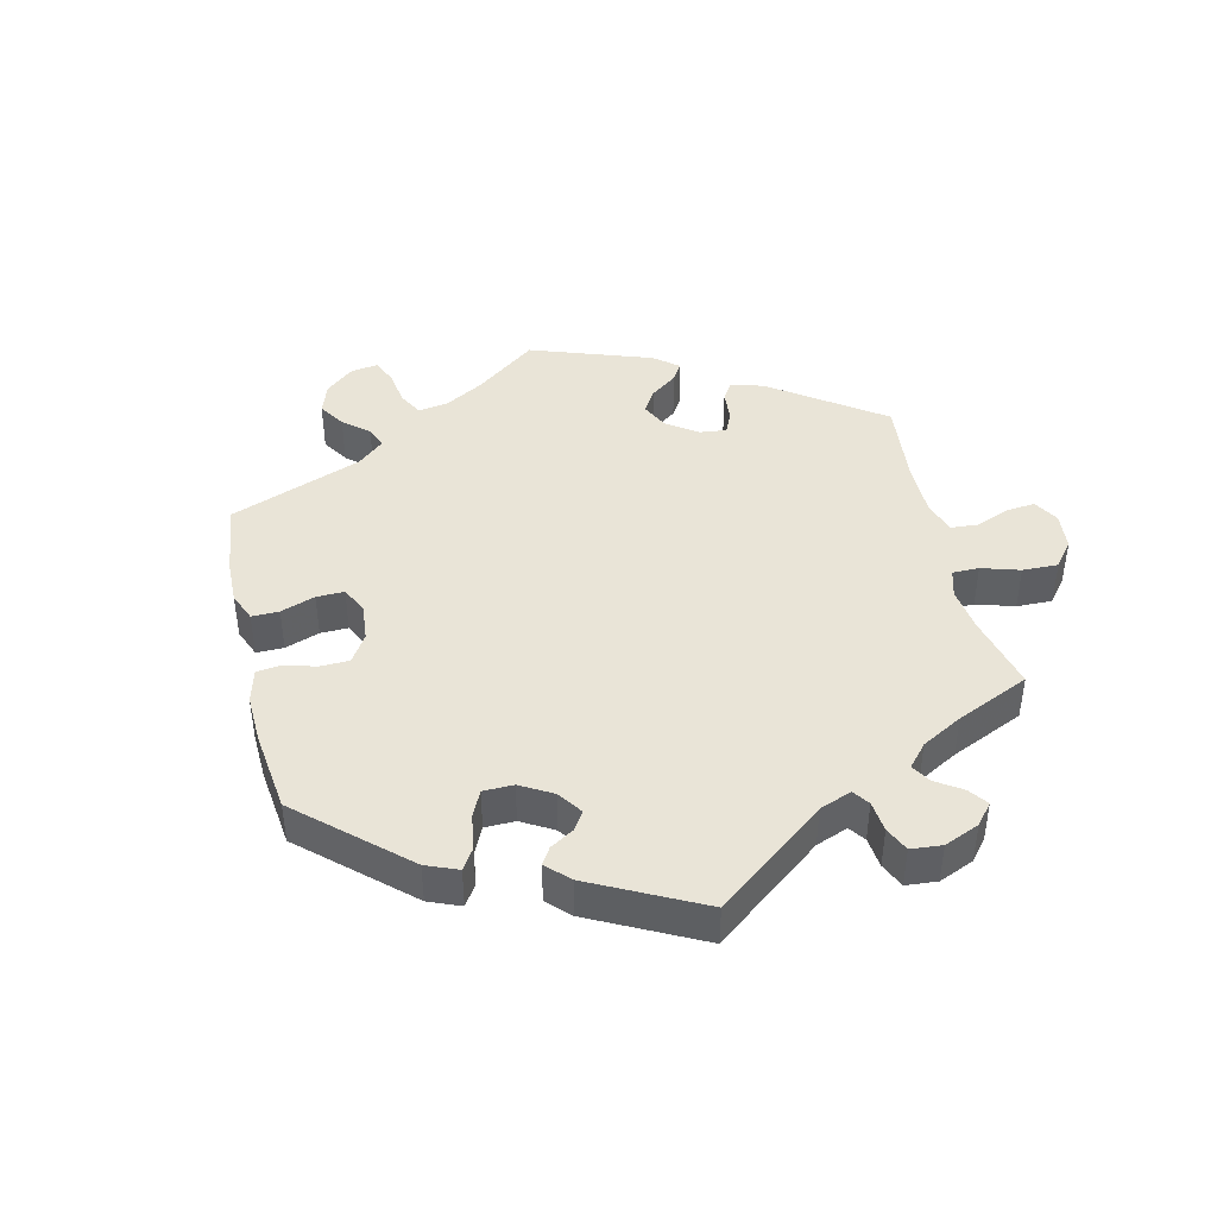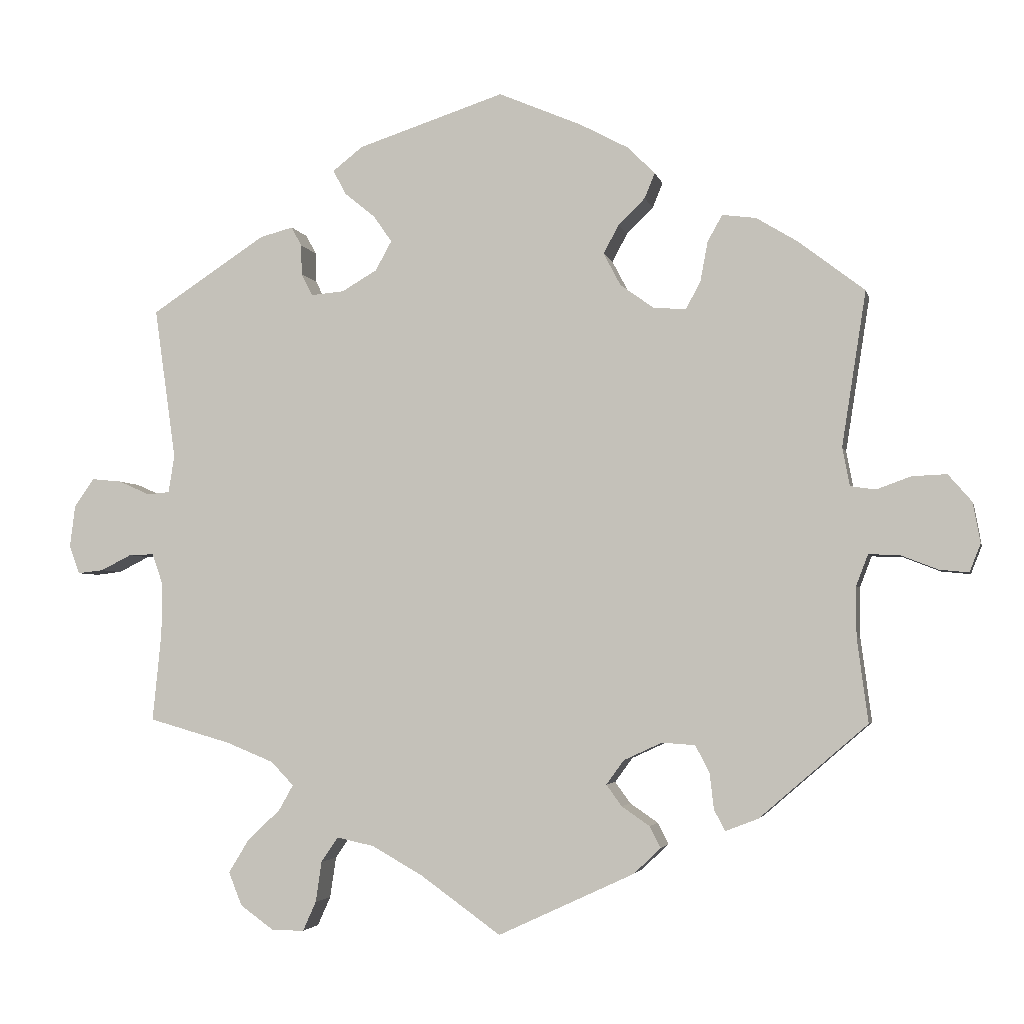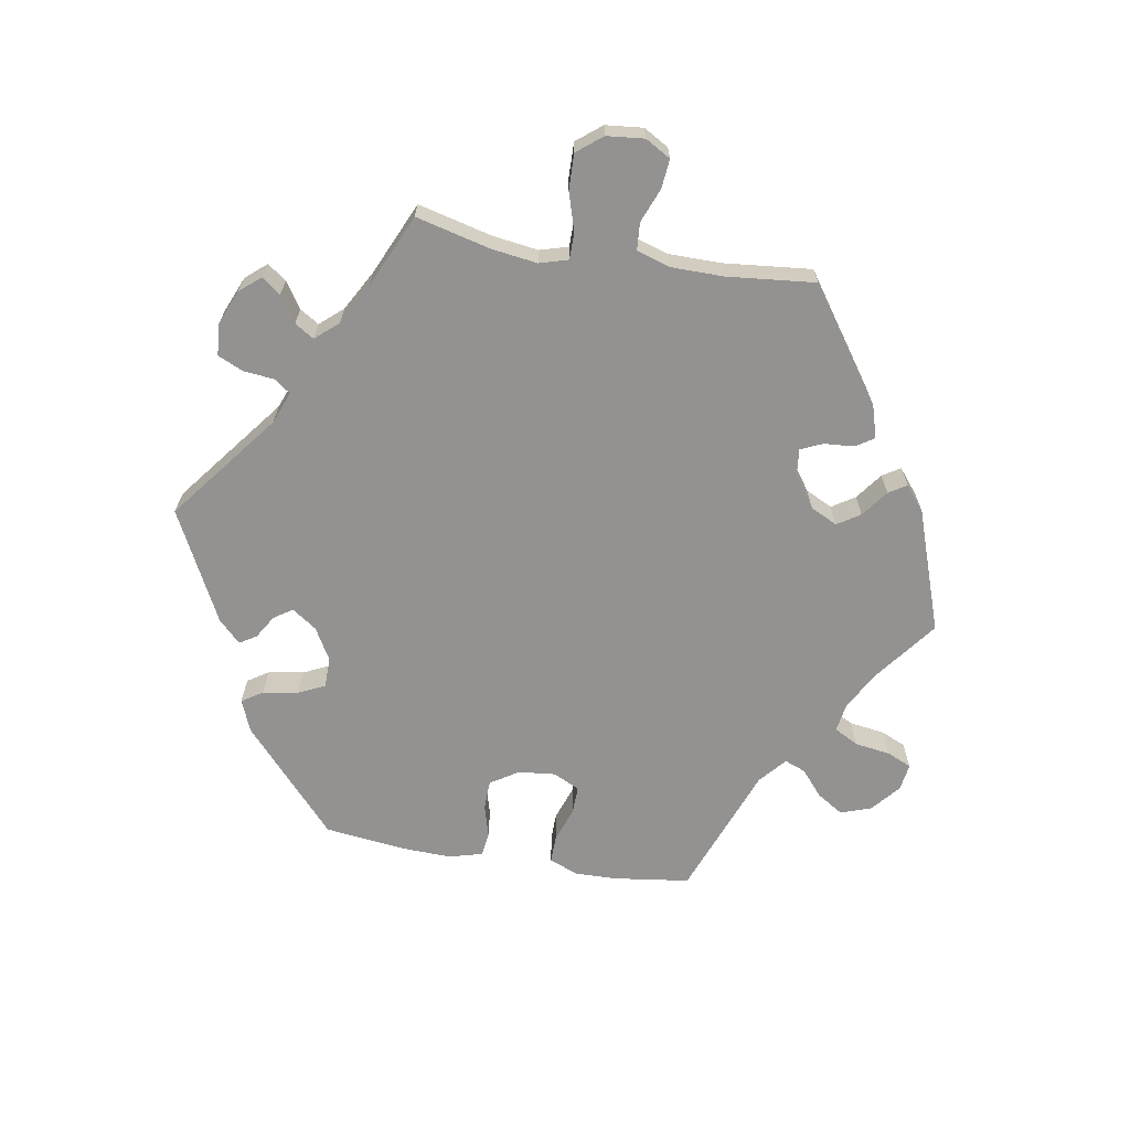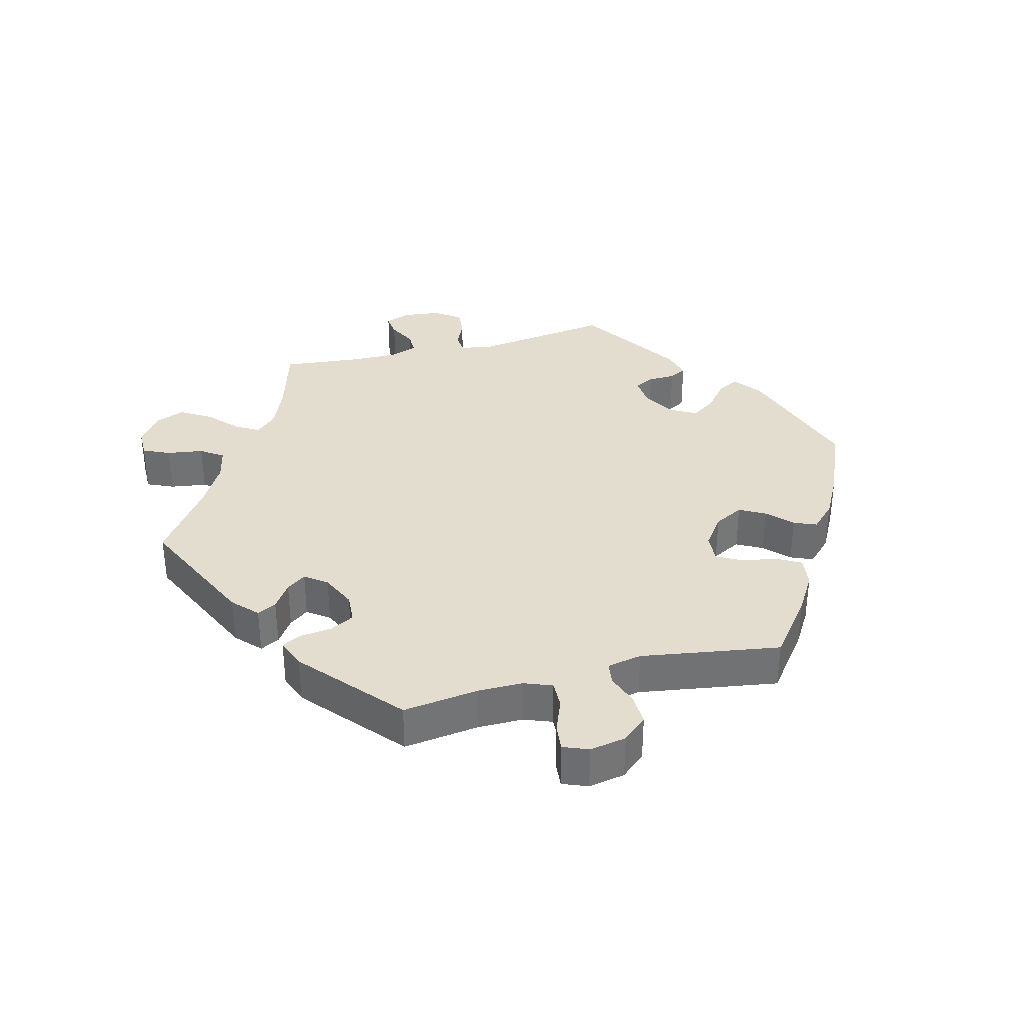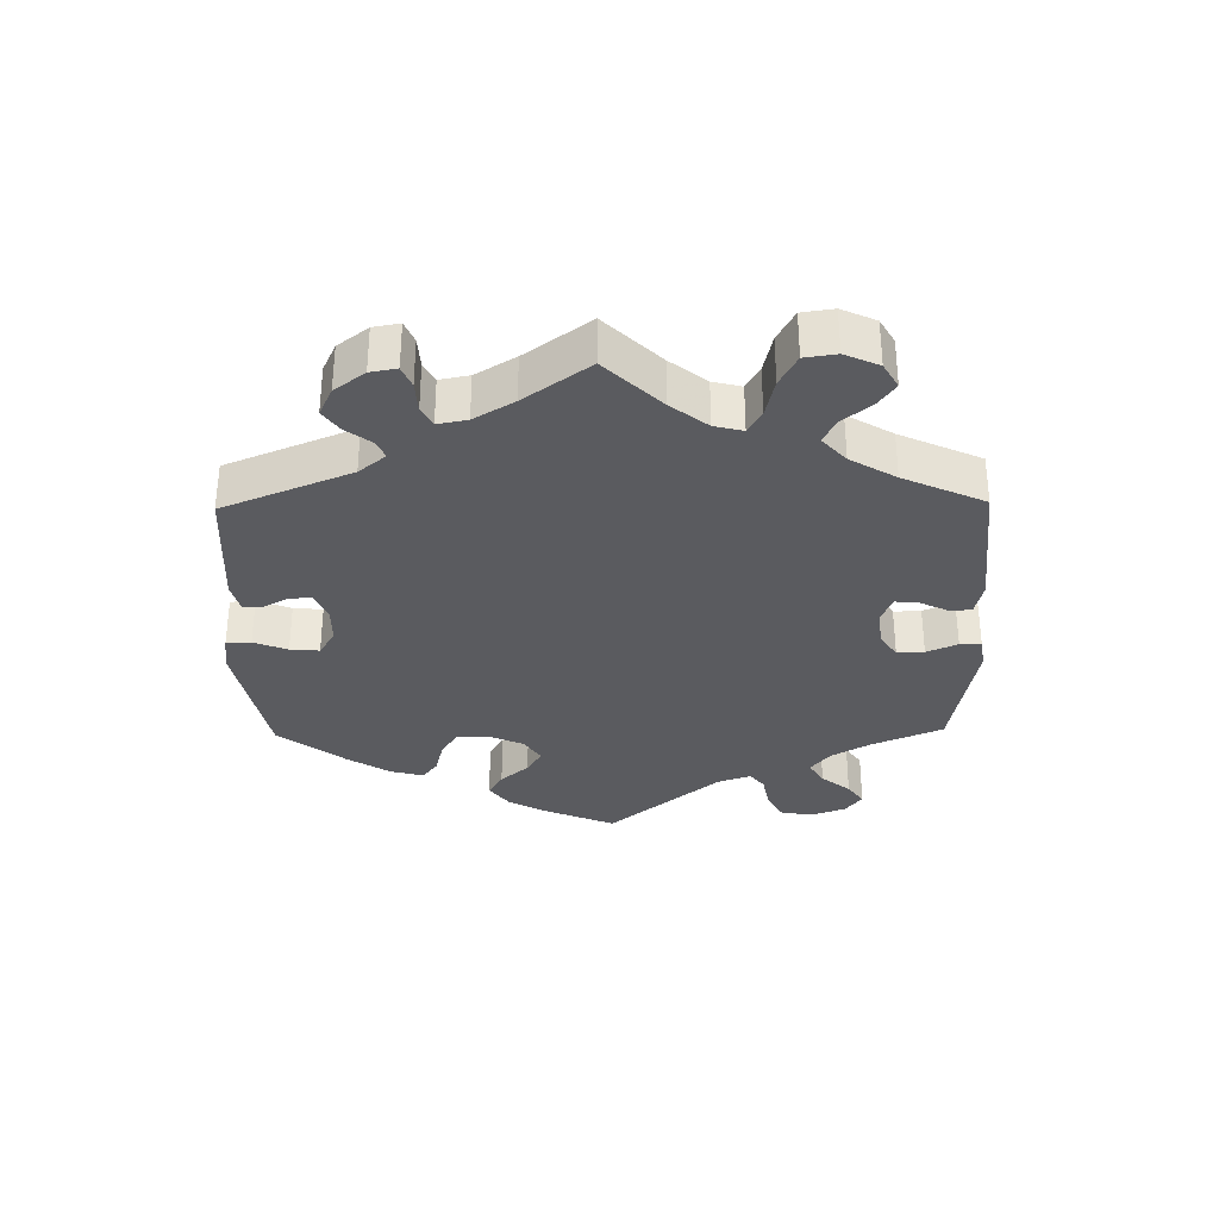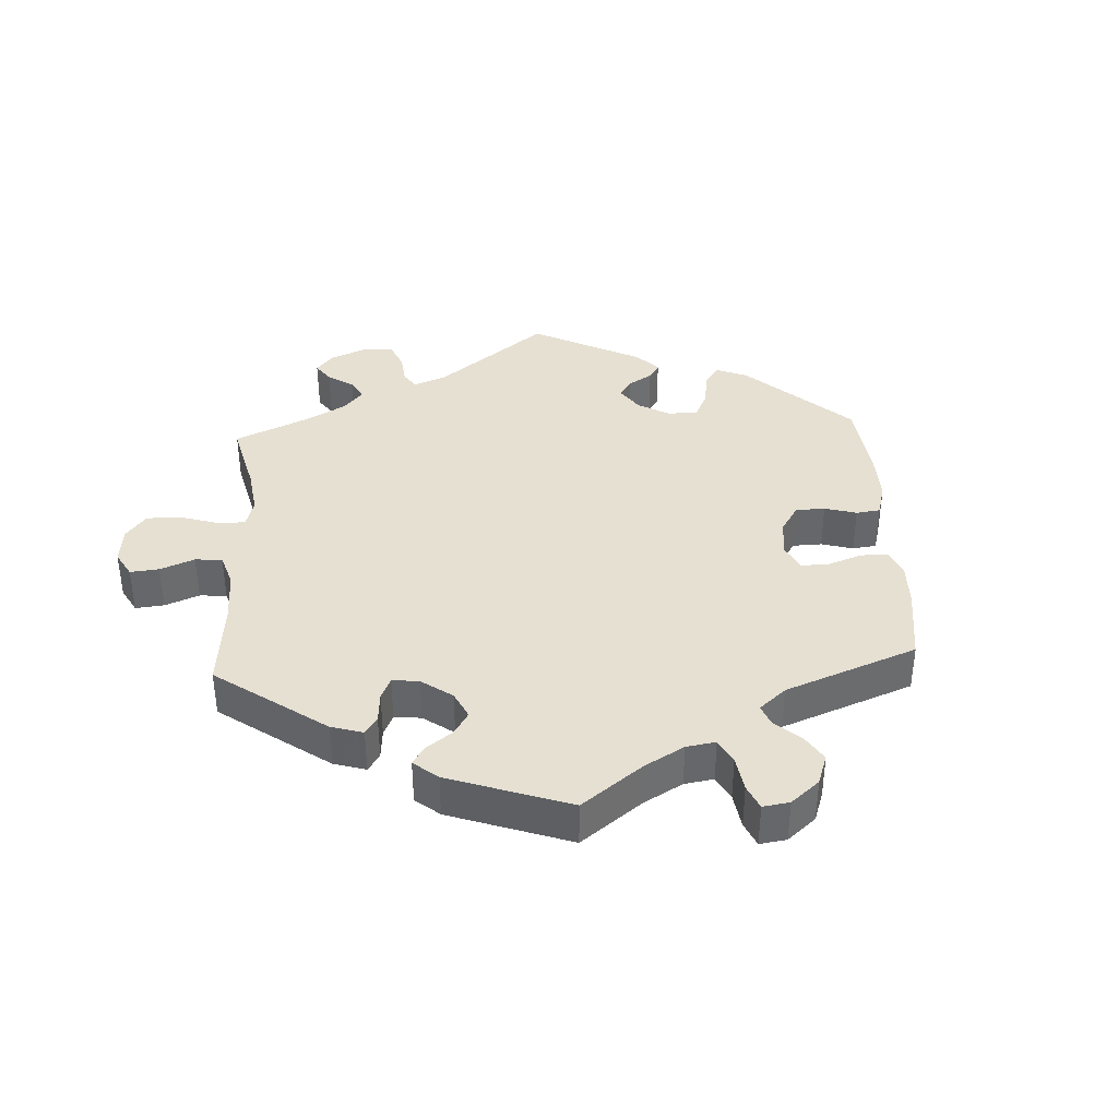
<metadata>
{"format":"obj","ext":"obj","renderer":"f3d","projection":"perspective","resolution":1024,"background":"white","views":[{"elev":43.2,"azim":46.9,"up":"+Y"},{"elev":-3.4,"azim":-167.7,"up":"+Z"},{"elev":-66.5,"azim":140.5,"up":"+Y"},{"elev":35.0,"azim":-104.5,"up":"+Y"},{"elev":-33.3,"azim":120.9,"up":"+Y"},{"elev":38.3,"azim":-123.2,"up":"+Y"}]}
</metadata>
<code>
v 0.198 0.07 0.513
v 0.239 0.07 0.481
v 0.222 0.07 0.448
v 0.18 0.07 0.414
v 0.155 0.07 0.378
v 0.177 0.07 0.338
v 0.225 0.07 0.31
v 0.27 0.07 0.306
v 0.285 0.07 0.336
v 0.286 0.07 0.377
v 0.3 0.07 0.403
v 0.345 0.07 0.391
v 0.501 0.07 0.289
v 0.472 0.07 0.083
v 0.48 0.07 0.032
v 0.51 0.07 0.029
v 0.553 0.07 0.048
v 0.594 0.07 0.052
v 0.621 0.07 0.013
v 0.628 0.07 -0.044
v 0.614 0.07 -0.082
v 0.579 0.07 -0.078
v 0.537 0.07 -0.057
v 0.503 0.07 -0.056
v 0.488 0.07 -0.099
v 0.489 0.07 -0.169
v 0.501 0.07 -0.289
v 0.389 0.07 -0.321
v 0.325 0.07 -0.347
v 0.294 0.07 -0.379
v 0.314 0.07 -0.414
v 0.358 0.07 -0.455
v 0.386 0.07 -0.501
v 0.368 0.07 -0.546
v 0.322 0.07 -0.579
v 0.278 0.07 -0.579
v 0.26 0.07 -0.539
v 0.252 0.07 -0.484
v 0.229 0.07 -0.45
v 0.178 0.07 -0.461
v 0.109 0.07 -0.5
v 0 0.07 -0.578
v -0.185 0.07 -0.492
v -0.222 0.07 -0.457
v -0.207 0.07 -0.428
v -0.169 0.07 -0.402
v -0.148 0.07 -0.373
v -0.172 0.07 -0.34
v -0.224 0.07 -0.316
v -0.269 0.07 -0.319
v -0.288 0.07 -0.355
v -0.294 0.07 -0.405
v -0.309 0.07 -0.433
v -0.353 0.07 -0.416
v -0.5 0.07 -0.289
v -0.485 0.07 -0.175
v -0.485 0.07 -0.107
v -0.501 0.07 -0.065
v -0.542 0.07 -0.066
v -0.593 0.07 -0.086
v -0.633 0.07 -0.09
v -0.648 0.07 -0.052
v -0.638 0.07 0.003
v -0.606 0.07 0.04
v -0.559 0.07 0.038
v -0.512 0.07 0.021
v -0.478 0.07 0.026
v -0.468 0.07 0.078
v -0.501 0.07 0.288
v -0.411 0.07 0.357
v -0.355 0.07 0.391
v -0.309 0.07 0.397
v -0.289 0.07 0.361
v -0.279 0.07 0.307
v -0.259 0.07 0.27
v -0.215 0.07 0.273
v -0.169 0.07 0.306
v -0.146 0.07 0.35
v -0.167 0.07 0.389
v -0.203 0.07 0.424
v -0.217 0.07 0.458
v -0.18 0.07 0.495
v -0.114 0.07 0.53
v -0.001 0.07 0.578
v 0.198 0 0.513
v 0.239 0 0.481
v 0.222 0 0.448
v 0.18 0 0.414
v 0.155 0 0.378
v 0.177 0 0.338
v 0.225 0 0.31
v 0.27 0 0.306
v 0.285 0 0.336
v 0.286 0 0.377
v 0.3 0 0.403
v 0.345 0 0.391
v 0.501 0 0.289
v 0.472 0 0.083
v 0.48 0 0.032
v 0.51 0 0.029
v 0.553 0 0.048
v 0.594 0 0.052
v 0.621 0 0.013
v 0.628 0 -0.044
v 0.614 0 -0.082
v 0.579 0 -0.078
v 0.537 0 -0.057
v 0.503 0 -0.056
v 0.488 0 -0.099
v 0.489 0 -0.169
v 0.501 0 -0.289
v 0.389 0 -0.321
v 0.325 0 -0.347
v 0.294 0 -0.379
v 0.314 0 -0.414
v 0.358 0 -0.455
v 0.386 0 -0.501
v 0.368 0 -0.546
v 0.322 0 -0.579
v 0.278 0 -0.579
v 0.26 0 -0.539
v 0.252 0 -0.484
v 0.229 0 -0.45
v 0.178 0 -0.461
v 0.109 0 -0.5
v 0 0 -0.578
v -0.185 0 -0.492
v -0.222 0 -0.457
v -0.207 0 -0.428
v -0.169 0 -0.402
v -0.148 0 -0.373
v -0.172 0 -0.34
v -0.224 0 -0.316
v -0.269 0 -0.319
v -0.288 0 -0.355
v -0.294 0 -0.405
v -0.309 0 -0.433
v -0.353 0 -0.416
v -0.5 0 -0.289
v -0.485 0 -0.175
v -0.485 0 -0.107
v -0.501 0 -0.065
v -0.542 0 -0.066
v -0.593 0 -0.086
v -0.633 0 -0.09
v -0.648 0 -0.052
v -0.638 0 0.003
v -0.606 0 0.04
v -0.559 0 0.038
v -0.512 0 0.021
v -0.478 0 0.026
v -0.468 0 0.078
v -0.501 0 0.288
v -0.411 0 0.357
v -0.355 0 0.391
v -0.309 0 0.397
v -0.289 0 0.361
v -0.279 0 0.307
v -0.259 0 0.27
v -0.215 0 0.273
v -0.169 0 0.306
v -0.146 0 0.35
v -0.167 0 0.389
v -0.203 0 0.424
v -0.217 0 0.458
v -0.18 0 0.495
v -0.114 0 0.53
v -0.001 0 0.578
f 79 80 81 82
f 78 79 82 83
f 71 72 73 74
f 71 74 75
f 68 69 70 71
f 67 68 71 75
f 63 64 65 66
f 61 62 63 66
f 59 60 61 66
f 58 59 66 67
f 57 58 67 75
f 53 54 55 56
f 51 52 53 56
f 50 51 56 57
f 49 50 57 75
f 43 44 45 46
f 41 42 43 46
f 40 41 46 47
f 39 40 47 48
f 35 36 37 38
f 35 38 39
f 34 35 39
f 31 32 33 34
f 30 31 34 39
f 26 27 28
f 25 26 28 29
f 24 25 29 30
f 20 21 22 23
f 20 23 24
f 19 20 24
f 16 17 18 19
f 15 16 19 24
f 11 12 13 14
f 9 10 11 14
f 8 9 14 15
f 7 8 15 24
f 1 2 3 4
f 1 4 5
f 78 83 84 1
f 48 49 75 76
f 48 76 77
f 6 7 24 30
f 5 6 30 39
f 77 78 1 5
f 5 39 48 77
f 166 165 164 163
f 167 166 163 162
f 158 157 156 155
f 159 158 155
f 155 154 153 152
f 159 155 152 151
f 150 149 148 147
f 150 147 146 145
f 150 145 144 143
f 151 150 143 142
f 159 151 142 141
f 140 139 138 137
f 140 137 136 135
f 141 140 135 134
f 159 141 134 133
f 130 129 128 127
f 130 127 126 125
f 131 130 125 124
f 132 131 124 123
f 122 121 120 119
f 123 122 119
f 123 119 118
f 118 117 116 115
f 123 118 115 114
f 112 111 110
f 113 112 110 109
f 114 113 109 108
f 107 106 105 104
f 108 107 104
f 108 104 103
f 103 102 101 100
f 108 103 100 99
f 98 97 96 95
f 98 95 94 93
f 99 98 93 92
f 108 99 92 91
f 88 87 86 85
f 89 88 85
f 85 168 167 162
f 160 159 133 132
f 161 160 132
f 114 108 91 90
f 123 114 90 89
f 89 85 162 161
f 161 132 123 89
f 1 85 86 2
f 2 86 87 3
f 3 87 88 4
f 4 88 89 5
f 5 89 90 6
f 6 90 91 7
f 7 91 92 8
f 8 92 93 9
f 9 93 94 10
f 10 94 95 11
f 11 95 96 12
f 12 96 97 13
f 13 97 98 14
f 14 98 99 15
f 15 99 100 16
f 16 100 101 17
f 17 101 102 18
f 18 102 103 19
f 19 103 104 20
f 20 104 105 21
f 21 105 106 22
f 22 106 107 23
f 23 107 108 24
f 24 108 109 25
f 25 109 110 26
f 26 110 111 27
f 27 111 112 28
f 28 112 113 29
f 29 113 114 30
f 30 114 115 31
f 31 115 116 32
f 32 116 117 33
f 33 117 118 34
f 34 118 119 35
f 35 119 120 36
f 36 120 121 37
f 37 121 122 38
f 38 122 123 39
f 39 123 124 40
f 40 124 125 41
f 41 125 126 42
f 42 126 127 43
f 43 127 128 44
f 44 128 129 45
f 45 129 130 46
f 46 130 131 47
f 47 131 132 48
f 48 132 133 49
f 49 133 134 50
f 50 134 135 51
f 51 135 136 52
f 52 136 137 53
f 53 137 138 54
f 54 138 139 55
f 55 139 140 56
f 56 140 141 57
f 57 141 142 58
f 58 142 143 59
f 59 143 144 60
f 60 144 145 61
f 61 145 146 62
f 62 146 147 63
f 63 147 148 64
f 64 148 149 65
f 65 149 150 66
f 66 150 151 67
f 67 151 152 68
f 68 152 153 69
f 69 153 154 70
f 70 154 155 71
f 71 155 156 72
f 72 156 157 73
f 73 157 158 74
f 74 158 159 75
f 75 159 160 76
f 76 160 161 77
f 77 161 162 78
f 78 162 163 79
f 79 163 164 80
f 80 164 165 81
f 81 165 166 82
f 82 166 167 83
f 83 167 168 84
f 84 168 85 1

</code>
